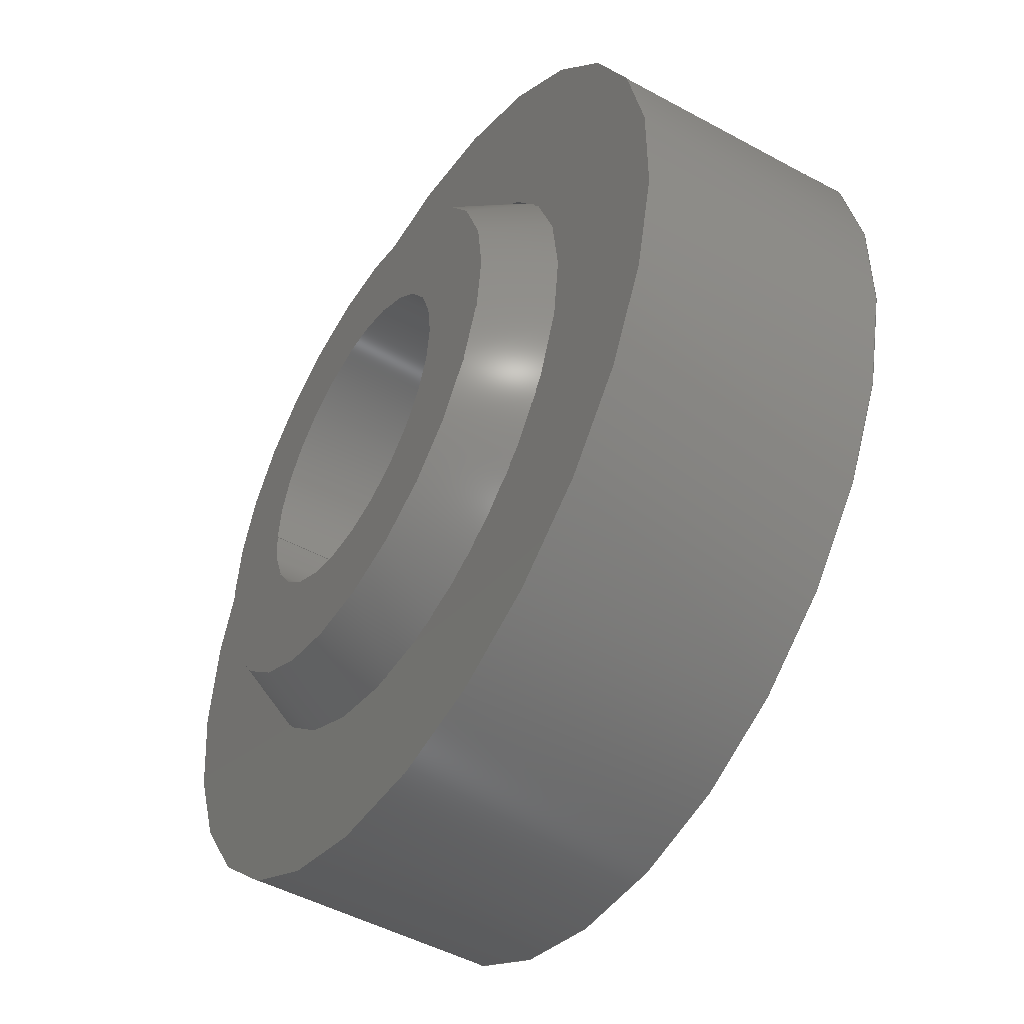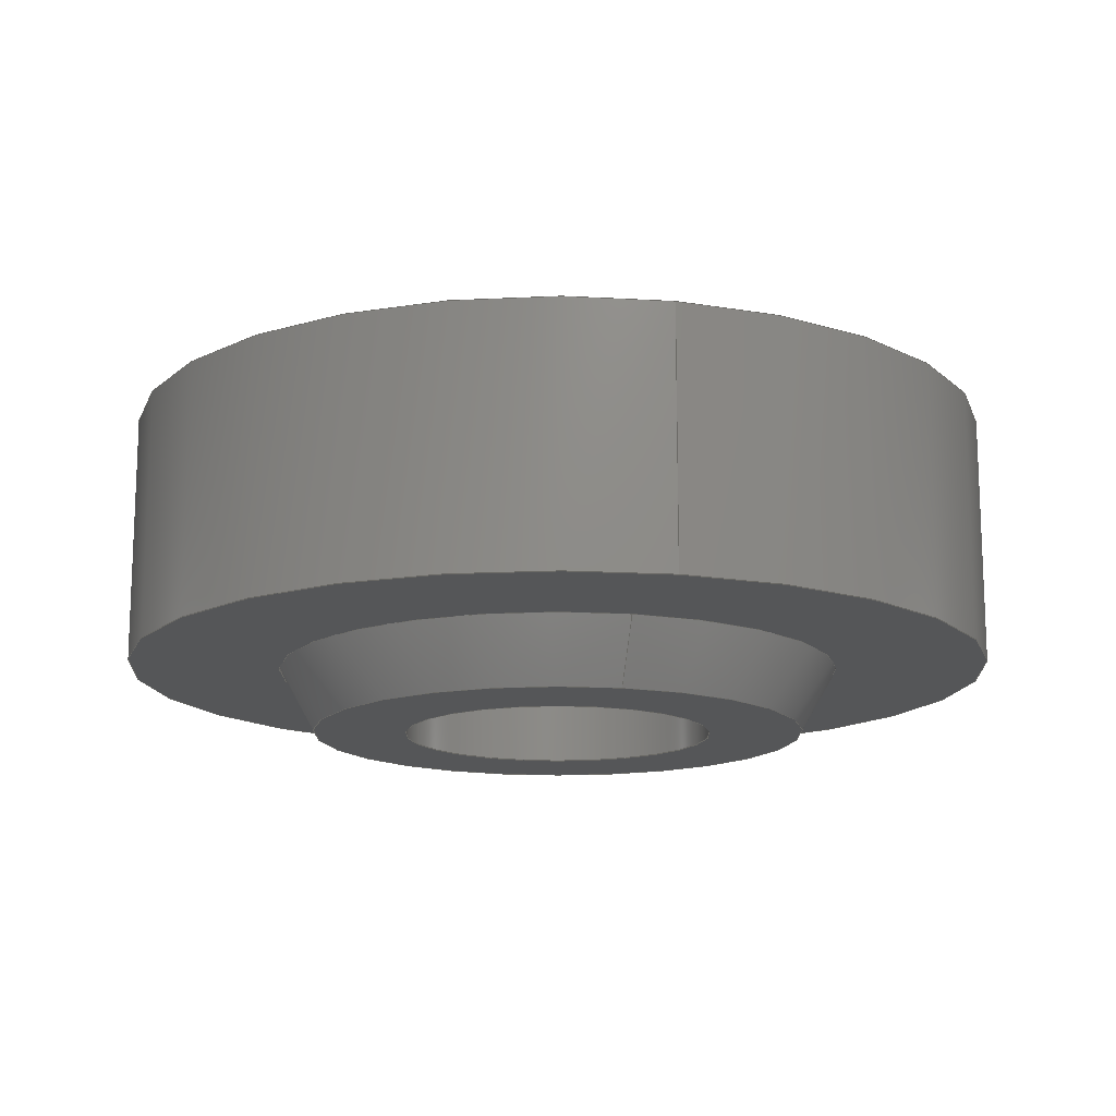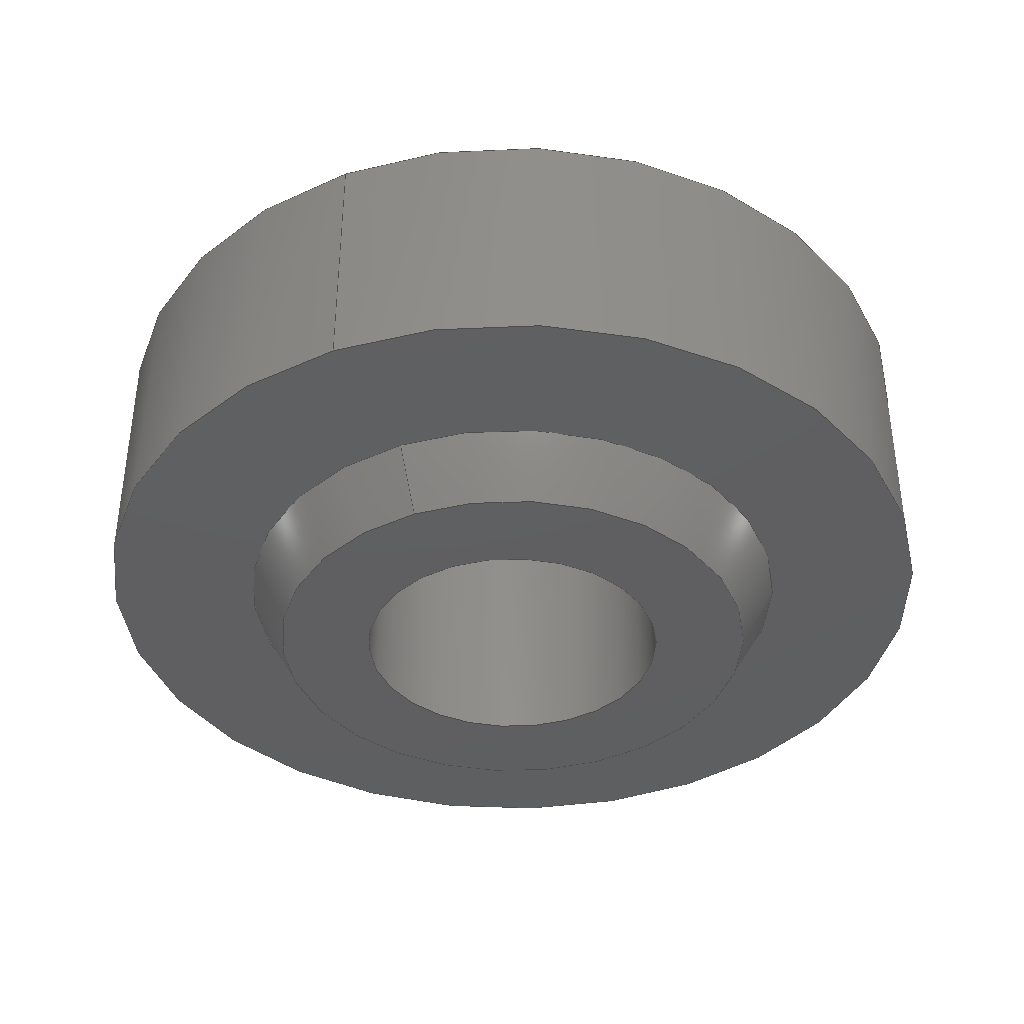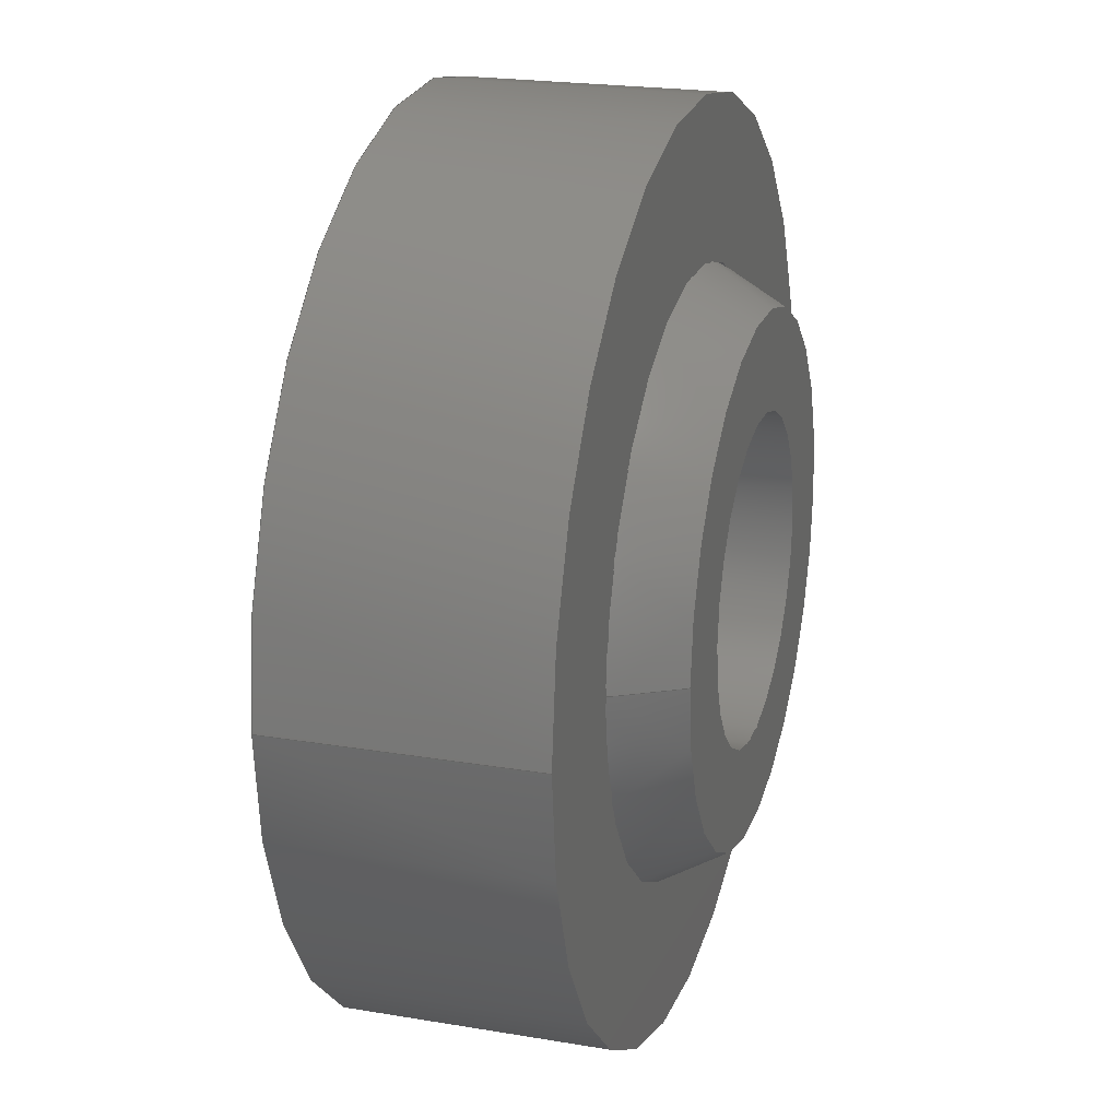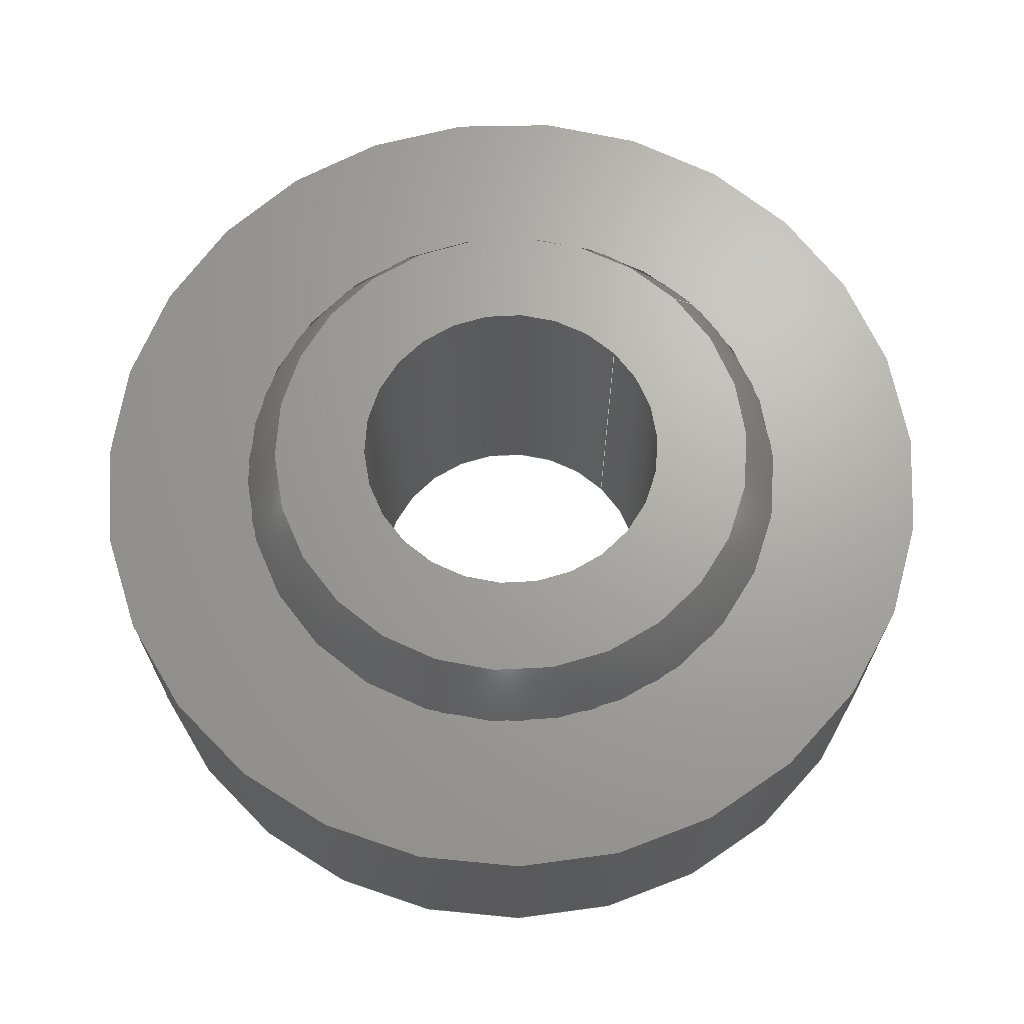
<metadata>
{"format":"step","ext":"step","renderer":"f3d","projection":"perspective","resolution":1024,"background":"white","views":[{"elev":-48.3,"azim":58.6,"up":"+Y"},{"elev":-14.6,"azim":-103.8,"up":"+Z"},{"elev":-39.0,"azim":-66.8,"up":"+Z"},{"elev":21.4,"azim":-73.3,"up":"+Y"},{"elev":67.6,"azim":135.6,"up":"+Z"}]}
</metadata>
<code>
ISO-10303-21;
DATA;
#1=MECHANICAL_DESIGN_GEOMETRIC_PRESENTATION_REPRESENTATION('',(#4,#5),
#211);
#2=SHAPE_REPRESENTATION_RELATIONSHIP('SRR','None',#218,#3);
#3=ADVANCED_BREP_SHAPE_REPRESENTATION('',(#6,#7),#210);
#4=STYLED_ITEM('',(#228),#6);
#5=STYLED_ITEM('',(#228),#7);
#6=MANIFOLD_SOLID_BREP('Body1',#106);
#7=MANIFOLD_SOLID_BREP('Body2',#107);
#8=SPHERICAL_SURFACE('',#128,5);
#9=SPHERICAL_SURFACE('',#133,5);
#10=LINE('',#187,#12);
#11=LINE('',#207,#13);
#12=VECTOR('',#149,2.5);
#13=VECTOR('',#178,7);
#14=CYLINDRICAL_SURFACE('',#124,2.5);
#15=CYLINDRICAL_SURFACE('',#138,7);
#16=FACE_BOUND('',#29,.T.);
#17=FACE_BOUND('',#32,.T.);
#18=FACE_BOUND('',#35,.T.);
#19=FACE_BOUND('',#38,.T.);
#20=FACE_OUTER_BOUND('',#28,.T.);
#21=FACE_OUTER_BOUND('',#30,.T.);
#22=FACE_OUTER_BOUND('',#31,.T.);
#23=FACE_OUTER_BOUND('',#33,.T.);
#24=FACE_OUTER_BOUND('',#34,.T.);
#25=FACE_OUTER_BOUND('',#36,.T.);
#26=FACE_OUTER_BOUND('',#37,.T.);
#27=FACE_OUTER_BOUND('',#39,.T.);
#28=EDGE_LOOP('',(#70));
#29=EDGE_LOOP('',(#71));
#30=EDGE_LOOP('',(#72,#73,#74,#75));
#31=EDGE_LOOP('',(#76));
#32=EDGE_LOOP('',(#77));
#33=EDGE_LOOP('',(#78,#79,#80,#81));
#34=EDGE_LOOP('',(#82));
#35=EDGE_LOOP('',(#83));
#36=EDGE_LOOP('',(#84,#85,#86,#87));
#37=EDGE_LOOP('',(#88));
#38=EDGE_LOOP('',(#89));
#39=EDGE_LOOP('',(#90,#91,#92,#93));
#40=CIRCLE('',#122,4);
#41=CIRCLE('',#123,2.5);
#42=CIRCLE('',#125,2.5);
#43=CIRCLE('',#127,4);
#44=CIRCLE('',#129,5);
#45=CIRCLE('',#131,7);
#46=CIRCLE('',#132,4.583);
#47=CIRCLE('',#134,5);
#48=CIRCLE('',#135,4.583);
#49=CIRCLE('',#137,7);
#50=VERTEX_POINT('',#181);
#51=VERTEX_POINT('',#183);
#52=VERTEX_POINT('',#186);
#53=VERTEX_POINT('',#190);
#54=VERTEX_POINT('',#195);
#55=VERTEX_POINT('',#197);
#56=VERTEX_POINT('',#200);
#57=VERTEX_POINT('',#204);
#58=EDGE_CURVE('',#50,#50,#40,.T.);
#59=EDGE_CURVE('',#51,#51,#41,.T.);
#60=EDGE_CURVE('',#51,#52,#10,.T.);
#61=EDGE_CURVE('',#52,#52,#42,.T.);
#62=EDGE_CURVE('',#53,#53,#43,.T.);
#63=EDGE_CURVE('',#50,#53,#44,.T.);
#64=EDGE_CURVE('',#54,#54,#45,.T.);
#65=EDGE_CURVE('',#55,#55,#46,.T.);
#66=EDGE_CURVE('',#55,#56,#47,.T.);
#67=EDGE_CURVE('',#56,#56,#48,.T.);
#68=EDGE_CURVE('',#57,#57,#49,.T.);
#69=EDGE_CURVE('',#54,#57,#11,.T.);
#70=ORIENTED_EDGE('',*,*,#58,.F.);
#71=ORIENTED_EDGE('',*,*,#59,.T.);
#72=ORIENTED_EDGE('',*,*,#59,.F.);
#73=ORIENTED_EDGE('',*,*,#60,.T.);
#74=ORIENTED_EDGE('',*,*,#61,.T.);
#75=ORIENTED_EDGE('',*,*,#60,.F.);
#76=ORIENTED_EDGE('',*,*,#62,.T.);
#77=ORIENTED_EDGE('',*,*,#61,.F.);
#78=ORIENTED_EDGE('',*,*,#58,.T.);
#79=ORIENTED_EDGE('',*,*,#63,.T.);
#80=ORIENTED_EDGE('',*,*,#62,.F.);
#81=ORIENTED_EDGE('',*,*,#63,.F.);
#82=ORIENTED_EDGE('',*,*,#64,.F.);
#83=ORIENTED_EDGE('',*,*,#65,.T.);
#84=ORIENTED_EDGE('',*,*,#65,.F.);
#85=ORIENTED_EDGE('',*,*,#66,.T.);
#86=ORIENTED_EDGE('',*,*,#67,.T.);
#87=ORIENTED_EDGE('',*,*,#66,.F.);
#88=ORIENTED_EDGE('',*,*,#68,.T.);
#89=ORIENTED_EDGE('',*,*,#67,.F.);
#90=ORIENTED_EDGE('',*,*,#64,.T.);
#91=ORIENTED_EDGE('',*,*,#69,.T.);
#92=ORIENTED_EDGE('',*,*,#68,.F.);
#93=ORIENTED_EDGE('',*,*,#69,.F.);
#94=PLANE('',#121);
#95=PLANE('',#126);
#96=PLANE('',#130);
#97=PLANE('',#136);
#98=ADVANCED_FACE('',(#20,#16),#94,.T.);
#99=ADVANCED_FACE('',(#21),#14,.F.);
#100=ADVANCED_FACE('',(#22,#17),#95,.F.);
#101=ADVANCED_FACE('',(#23),#8,.T.);
#102=ADVANCED_FACE('',(#24,#18),#96,.T.);
#103=ADVANCED_FACE('',(#25),#9,.F.);
#104=ADVANCED_FACE('',(#26,#19),#97,.F.);
#105=ADVANCED_FACE('',(#27),#15,.T.);
#106=CLOSED_SHELL('',(#98,#99,#100,#101));
#107=CLOSED_SHELL('',(#102,#103,#104,#105));
#108=DERIVED_UNIT_ELEMENT(#110,1);
#109=DERIVED_UNIT_ELEMENT(#213,-3);
#110=(
MASS_UNIT()
NAMED_UNIT(*)
SI_UNIT(.KILO.,.GRAM.)
);
#111=DERIVED_UNIT((#108,#109));
#112=MEASURE_REPRESENTATION_ITEM('density measure',
POSITIVE_RATIO_MEASURE(1060),#111);
#113=PROPERTY_DEFINITION_REPRESENTATION(#118,#115);
#114=PROPERTY_DEFINITION_REPRESENTATION(#119,#116);
#115=REPRESENTATION('material name',(#117),#210);
#116=REPRESENTATION('density',(#112),#210);
#117=DESCRIPTIVE_REPRESENTATION_ITEM('ABS Plastic','ABS Plastic');
#118=PROPERTY_DEFINITION('material property','material name',#220);
#119=PROPERTY_DEFINITION('material property','density of part',#220);
#120=AXIS2_PLACEMENT_3D('',#179,#139,#140);
#121=AXIS2_PLACEMENT_3D('',#180,#141,#142);
#122=AXIS2_PLACEMENT_3D('',#182,#143,#144);
#123=AXIS2_PLACEMENT_3D('',#184,#145,#146);
#124=AXIS2_PLACEMENT_3D('',#185,#147,#148);
#125=AXIS2_PLACEMENT_3D('',#188,#150,#151);
#126=AXIS2_PLACEMENT_3D('',#189,#152,#153);
#127=AXIS2_PLACEMENT_3D('',#191,#154,#155);
#128=AXIS2_PLACEMENT_3D('',#192,#156,#157);
#129=AXIS2_PLACEMENT_3D('',#193,#158,#159);
#130=AXIS2_PLACEMENT_3D('',#194,#160,#161);
#131=AXIS2_PLACEMENT_3D('',#196,#162,#163);
#132=AXIS2_PLACEMENT_3D('',#198,#164,#165);
#133=AXIS2_PLACEMENT_3D('',#199,#166,#167);
#134=AXIS2_PLACEMENT_3D('',#201,#168,#169);
#135=AXIS2_PLACEMENT_3D('',#202,#170,#171);
#136=AXIS2_PLACEMENT_3D('',#203,#172,#173);
#137=AXIS2_PLACEMENT_3D('',#205,#174,#175);
#138=AXIS2_PLACEMENT_3D('',#206,#176,#177);
#139=DIRECTION('axis',(0,0,1));
#140=DIRECTION('refdir',(1,0,0));
#141=DIRECTION('center_axis',(0,0,-1));
#142=DIRECTION('ref_axis',(-1,0,0));
#143=DIRECTION('center_axis',(0,0,1));
#144=DIRECTION('ref_axis',(1,0,0));
#145=DIRECTION('center_axis',(0,0,1));
#146=DIRECTION('ref_axis',(1,0,0));
#147=DIRECTION('center_axis',(0,0,1));
#148=DIRECTION('ref_axis',(1,0,0));
#149=DIRECTION('',(0,0,1));
#150=DIRECTION('center_axis',(0,0,1));
#151=DIRECTION('ref_axis',(1,0,0));
#152=DIRECTION('center_axis',(0,0,-1));
#153=DIRECTION('ref_axis',(-1,0,0));
#154=DIRECTION('center_axis',(0,0,1));
#155=DIRECTION('ref_axis',(1,0,0));
#156=DIRECTION('center_axis',(6.123e-17,0,-1));
#157=DIRECTION('ref_axis',(1,0,0));
#158=DIRECTION('center_axis',(-1.225e-16,1,0));
#159=DIRECTION('ref_axis',(-1,-1.225e-16,0));
#160=DIRECTION('center_axis',(4.793e-17,0,-1));
#161=DIRECTION('ref_axis',(-1,0,-4.793e-17));
#162=DIRECTION('center_axis',(-4.793e-17,0,1));
#163=DIRECTION('ref_axis',(1,0,4.793e-17));
#164=DIRECTION('center_axis',(-4.793e-17,0,1));
#165=DIRECTION('ref_axis',(1,0,4.793e-17));
#166=DIRECTION('center_axis',(6.123e-17,0,-1));
#167=DIRECTION('ref_axis',(1,0,0));
#168=DIRECTION('center_axis',(-1.225e-16,1,0));
#169=DIRECTION('ref_axis',(-1,-1.225e-16,0));
#170=DIRECTION('center_axis',(4.793e-17,0,1));
#171=DIRECTION('ref_axis',(1,0,-4.793e-17));
#172=DIRECTION('center_axis',(-4.793e-17,0,-1));
#173=DIRECTION('ref_axis',(-1,0,4.793e-17));
#174=DIRECTION('center_axis',(4.793e-17,0,1));
#175=DIRECTION('ref_axis',(1,0,-4.793e-17));
#176=DIRECTION('center_axis',(4.793e-17,0,1));
#177=DIRECTION('ref_axis',(1,0,-7.93e-17));
#178=DIRECTION('',(4.793e-17,0,1));
#179=CARTESIAN_POINT('',(0,0,0));
#180=CARTESIAN_POINT('Origin',(4,0,-3));
#181=CARTESIAN_POINT('',(-4,-4.899e-16,-3));
#182=CARTESIAN_POINT('Origin',(0,0,-3));
#183=CARTESIAN_POINT('',(-2.5,-3.062e-16,-3));
#184=CARTESIAN_POINT('Origin',(0,0,-3));
#185=CARTESIAN_POINT('Origin',(0,0,1.5));
#186=CARTESIAN_POINT('',(-2.5,-3.062e-16,3));
#187=CARTESIAN_POINT('',(-2.5,-3.062e-16,1.5));
#188=CARTESIAN_POINT('Origin',(0,0,3));
#189=CARTESIAN_POINT('Origin',(4,0,3));
#190=CARTESIAN_POINT('',(-4,-4.899e-16,3));
#191=CARTESIAN_POINT('Origin',(0,0,3));
#192=CARTESIAN_POINT('Origin',(0,0,0));
#193=CARTESIAN_POINT('Origin',(0,0,0));
#194=CARTESIAN_POINT('Origin',(7,0,-2));
#195=CARTESIAN_POINT('',(-7,-8.573e-16,-2));
#196=CARTESIAN_POINT('Origin',(4.793e-17,0,-2));
#197=CARTESIAN_POINT('',(-4.583,-5.612e-16,-2));
#198=CARTESIAN_POINT('Origin',(4.793e-17,0,-2));
#199=CARTESIAN_POINT('Origin',(0,0,0));
#200=CARTESIAN_POINT('',(-4.583,-5.612e-16,2));
#201=CARTESIAN_POINT('Origin',(0,0,0));
#202=CARTESIAN_POINT('Origin',(4.793e-17,0,2));
#203=CARTESIAN_POINT('Origin',(7,0,2));
#204=CARTESIAN_POINT('',(-7,-8.573e-16,2));
#205=CARTESIAN_POINT('Origin',(4.793e-17,0,2));
#206=CARTESIAN_POINT('Origin',(-1.347e-29,0,1));
#207=CARTESIAN_POINT('',(-7,-8.573e-16,1));
#208=UNCERTAINTY_MEASURE_WITH_UNIT(LENGTH_MEASURE(0.01),#212,
'DISTANCE_ACCURACY_VALUE',
'Maximum model space distance between geometric entities at asserted c
onnectivities');
#209=UNCERTAINTY_MEASURE_WITH_UNIT(LENGTH_MEASURE(0.01),#212,
'DISTANCE_ACCURACY_VALUE',
'Maximum model space distance between geometric entities at asserted c
onnectivities');
#210=(
GEOMETRIC_REPRESENTATION_CONTEXT(3)
GLOBAL_UNCERTAINTY_ASSIGNED_CONTEXT((#208))
GLOBAL_UNIT_ASSIGNED_CONTEXT((#212,#214,#215))
REPRESENTATION_CONTEXT('','3D')
);
#211=(
GEOMETRIC_REPRESENTATION_CONTEXT(3)
GLOBAL_UNCERTAINTY_ASSIGNED_CONTEXT((#209))
GLOBAL_UNIT_ASSIGNED_CONTEXT((#212,#214,#215))
REPRESENTATION_CONTEXT('','3D')
);
#212=(
LENGTH_UNIT()
NAMED_UNIT(*)
SI_UNIT(.MILLI.,.METRE.)
);
#213=(
LENGTH_UNIT()
NAMED_UNIT(*)
SI_UNIT($,.METRE.)
);
#214=(
NAMED_UNIT(*)
PLANE_ANGLE_UNIT()
SI_UNIT($,.RADIAN.)
);
#215=(
NAMED_UNIT(*)
SI_UNIT($,.STERADIAN.)
SOLID_ANGLE_UNIT()
);
#216=SHAPE_DEFINITION_REPRESENTATION(#217,#218);
#217=PRODUCT_DEFINITION_SHAPE('',$,#220);
#218=SHAPE_REPRESENTATION('',(#120),#210);
#219=PRODUCT_DEFINITION_CONTEXT('part definition',#224,'design');
#220=PRODUCT_DEFINITION('GE5C Spherical Bearing',
'GE5C Spherical Bearing v1',#221,#219);
#221=PRODUCT_DEFINITION_FORMATION('',$,#226);
#222=PRODUCT_RELATED_PRODUCT_CATEGORY('GE5C Spherical Bearing v1',
'GE5C Spherical Bearing v1',(#226));
#223=APPLICATION_PROTOCOL_DEFINITION('international standard',
'automotive_design',2009,#224);
#224=APPLICATION_CONTEXT(
'Core Data for Automotive Mechanical Design Process');
#225=PRODUCT_CONTEXT('part definition',#224,'mechanical');
#226=PRODUCT('GE5C Spherical Bearing','GE5C Spherical Bearing v1',$,(#225));
#227=PRESENTATION_STYLE_ASSIGNMENT((#229));
#228=PRESENTATION_STYLE_ASSIGNMENT((#230));
#229=SURFACE_STYLE_USAGE(.BOTH.,#231);
#230=SURFACE_STYLE_USAGE(.BOTH.,#232);
#231=SURFACE_SIDE_STYLE('',(#233));
#232=SURFACE_SIDE_STYLE('',(#234));
#233=SURFACE_STYLE_FILL_AREA(#235);
#234=SURFACE_STYLE_FILL_AREA(#236);
#235=FILL_AREA_STYLE('ABS (White)',(#237));
#236=FILL_AREA_STYLE('Steel - Satin',(#238));
#237=FILL_AREA_STYLE_COLOUR('ABS (White)',#239);
#238=FILL_AREA_STYLE_COLOUR('Steel - Satin',#240);
#239=COLOUR_RGB('ABS (White)',0.9647,0.9647,0.9529);
#240=COLOUR_RGB('Steel - Satin',0.6275,0.6275,0.6275);
ENDSEC;
END-ISO-10303-21;

</code>
